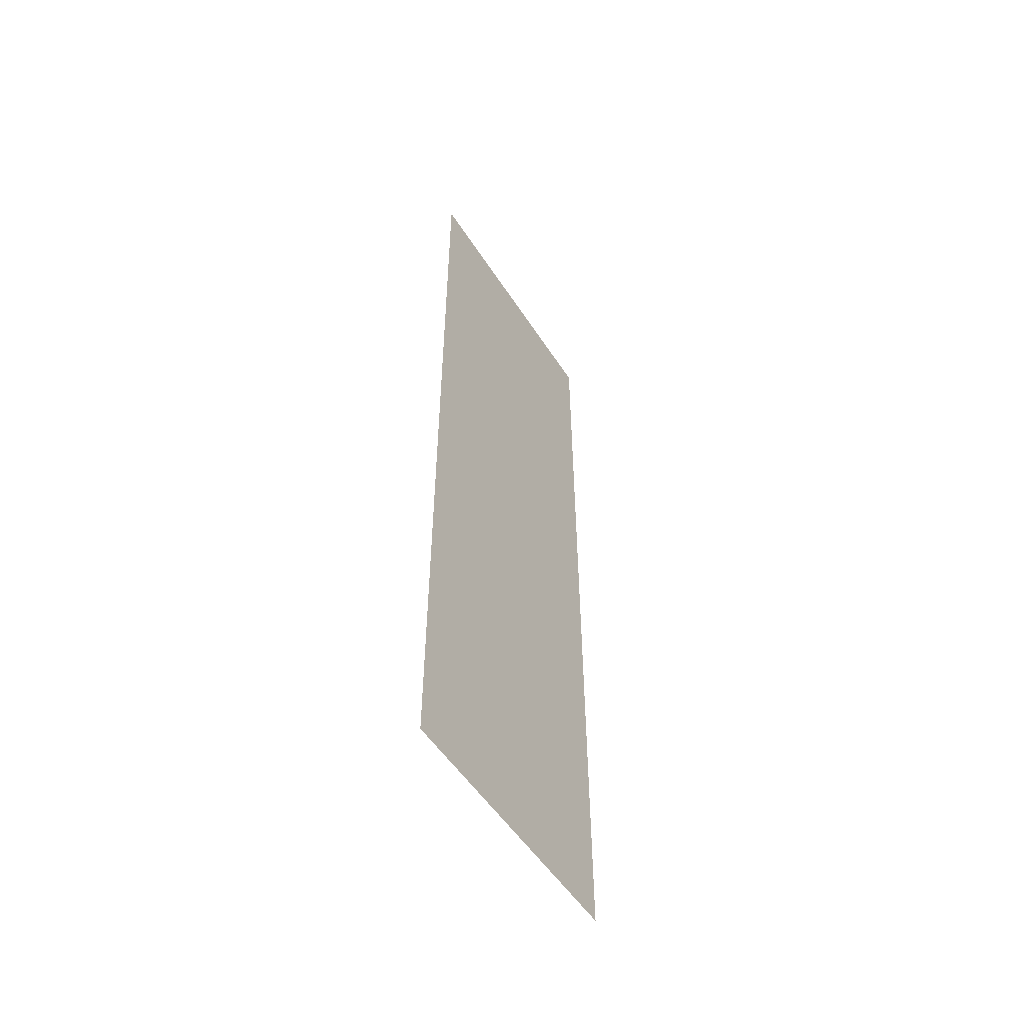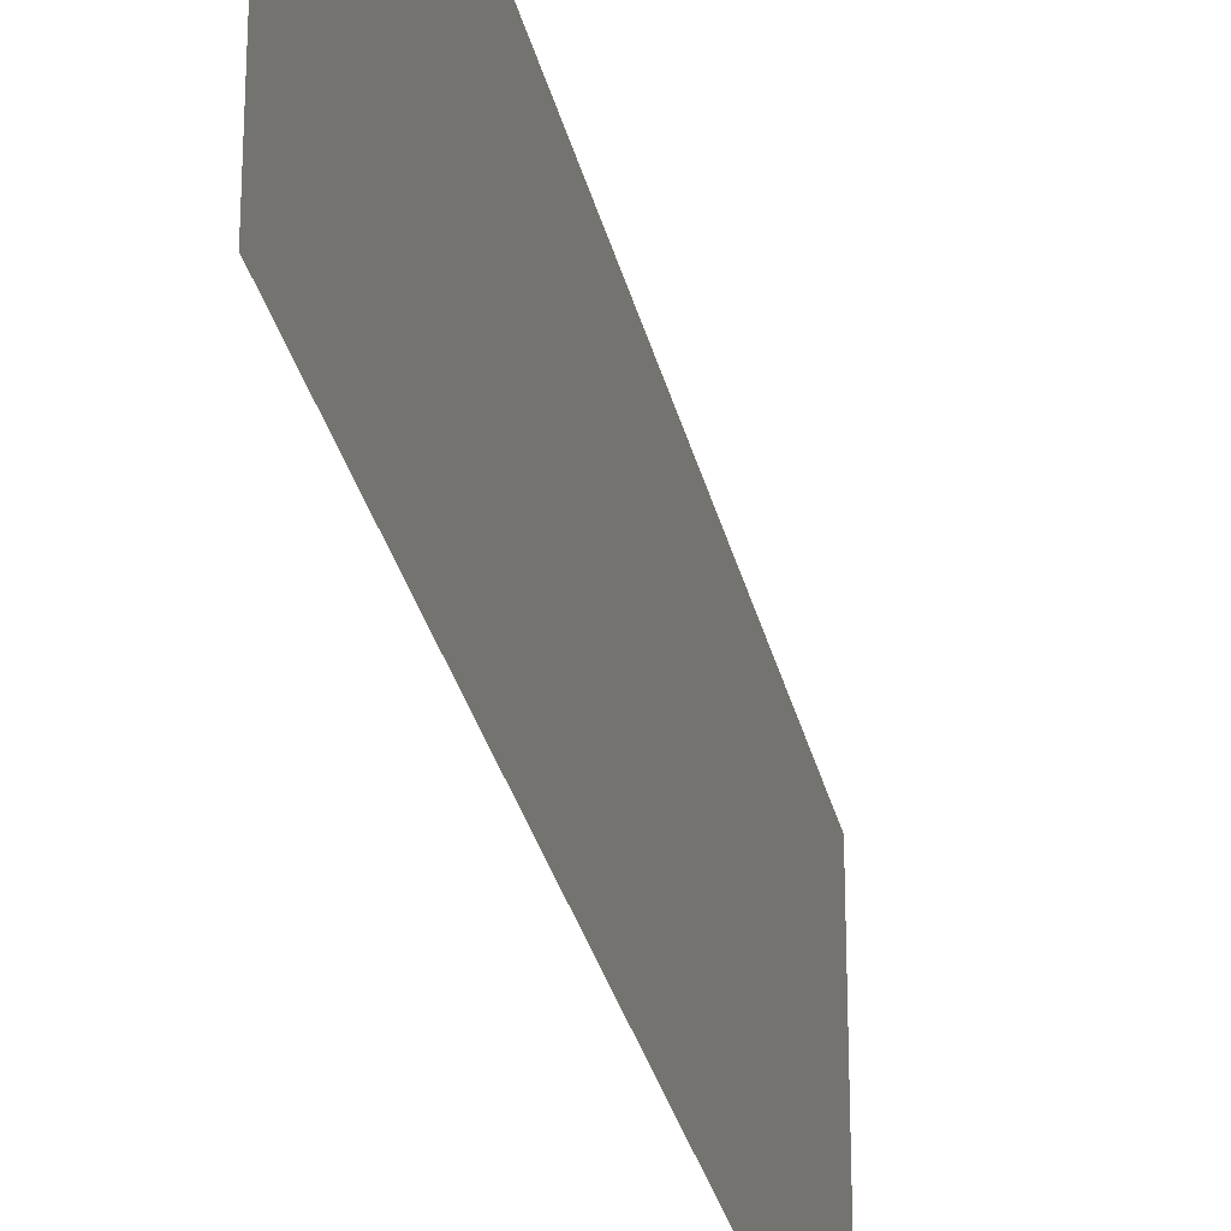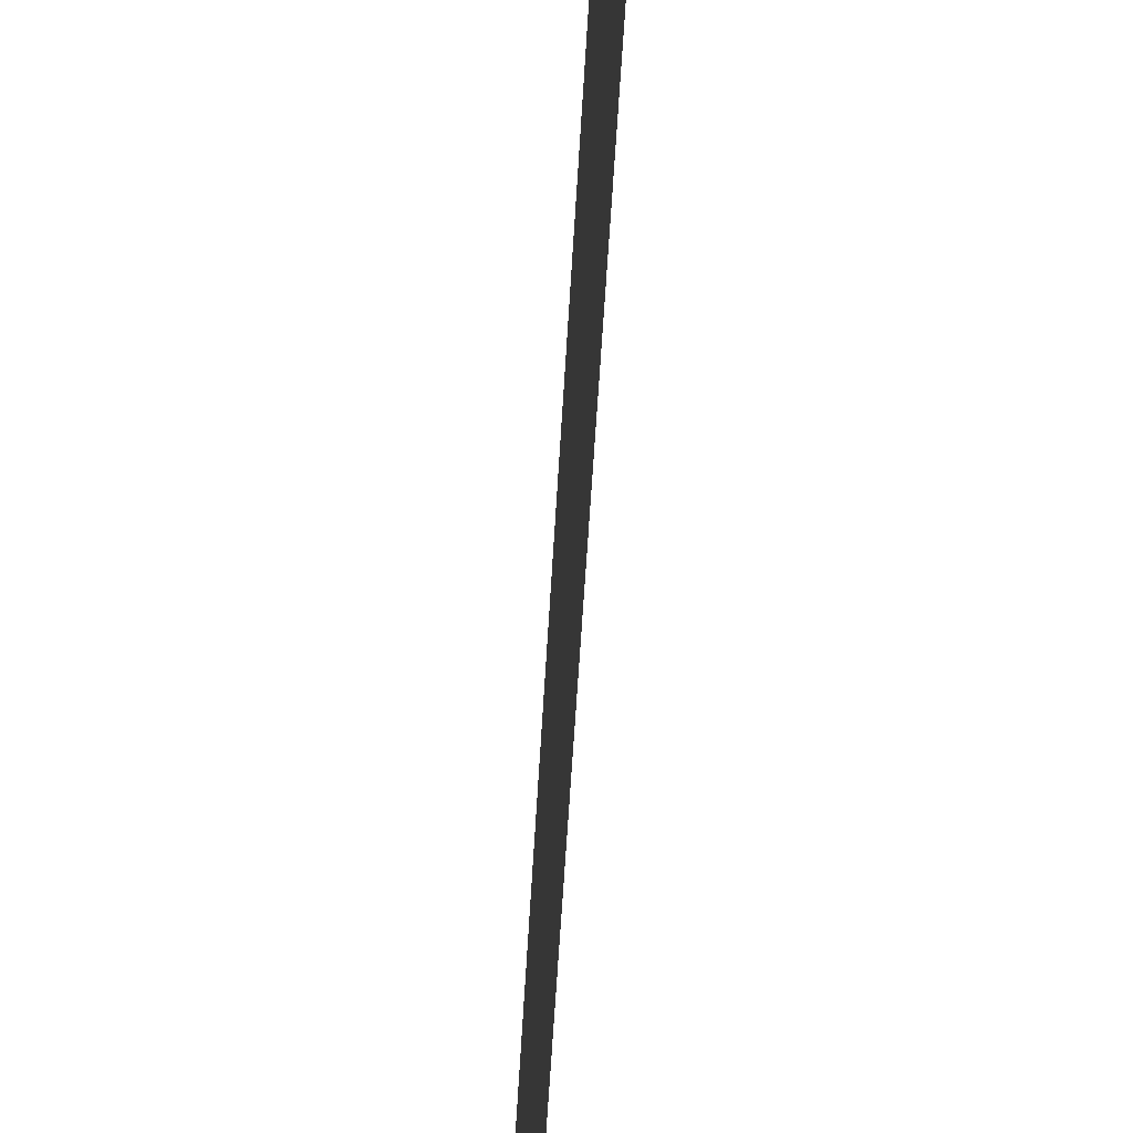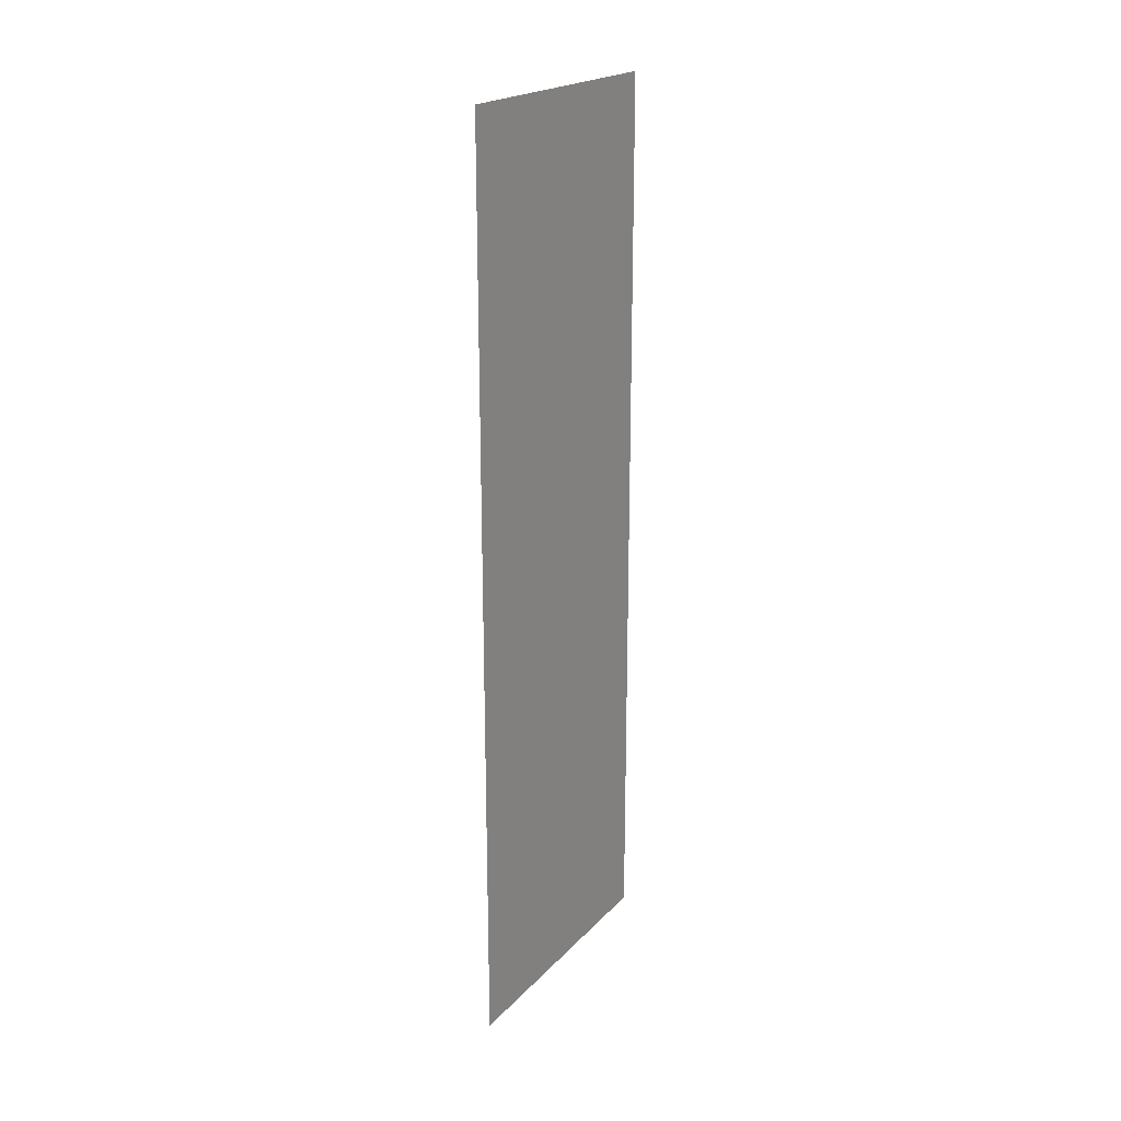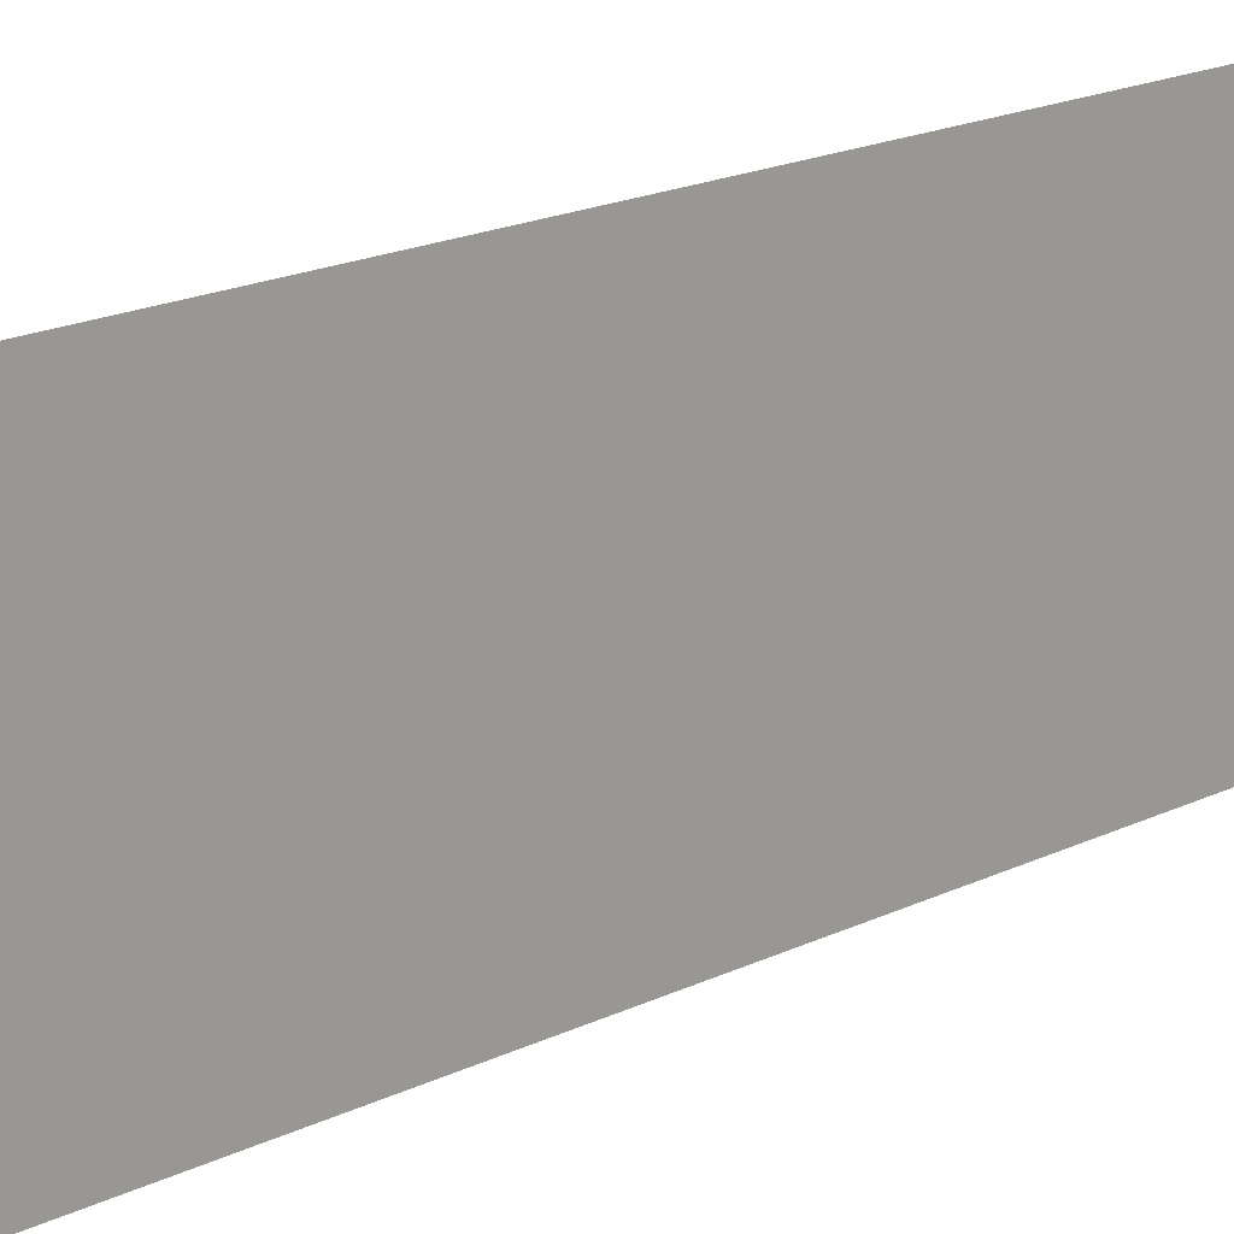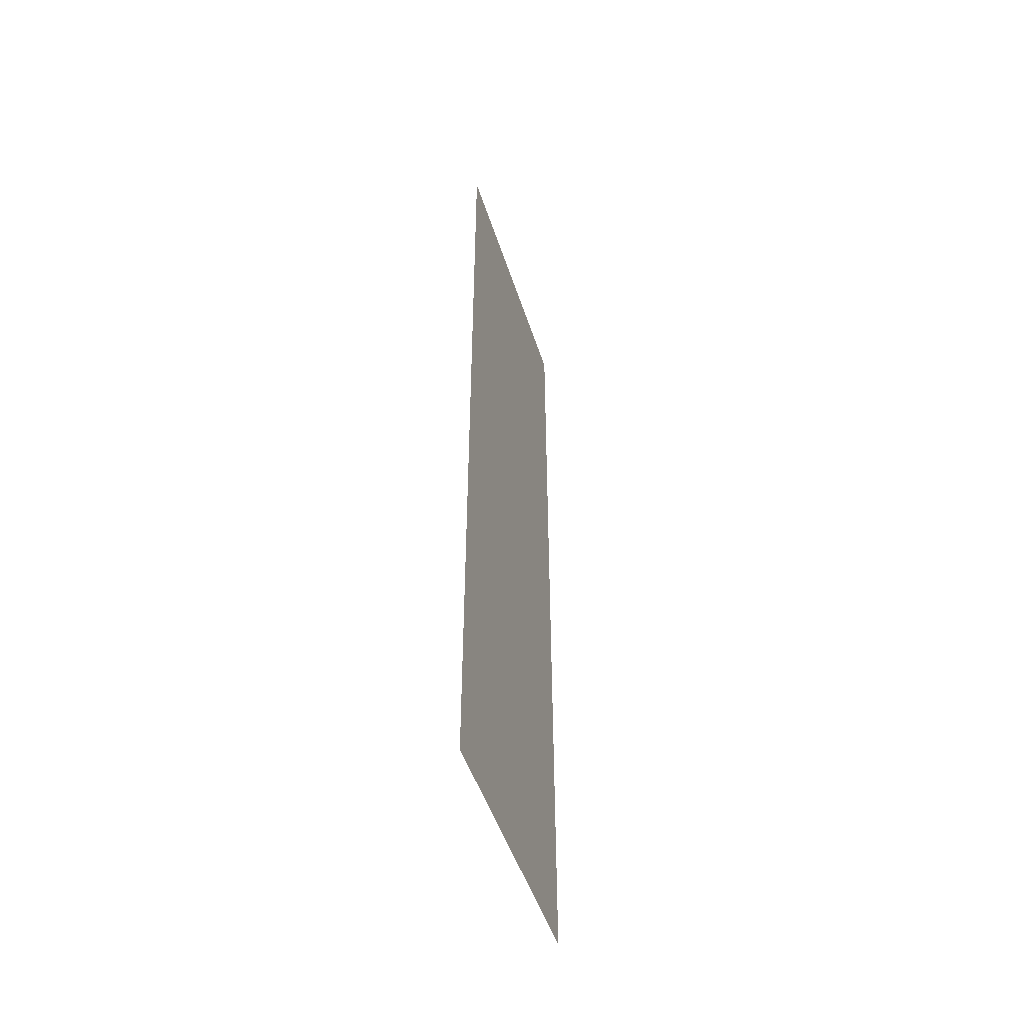
<metadata>
{"format":"obj","ext":"obj","renderer":"f3d","projection":"perspective","resolution":1024,"background":"white","views":[{"elev":-52.9,"azim":32.0,"up":"+Y"},{"elev":-29.1,"azim":-167.9,"up":"+Z"},{"elev":-50.6,"azim":177.0,"up":"+Z"},{"elev":21.0,"azim":30.2,"up":"+Y"},{"elev":17.2,"azim":44.9,"up":"+Z"},{"elev":-49.1,"azim":-162.4,"up":"+Y"}]}
</metadata>
<code>
o 3846
v 2189 1879 13.45
v 2189 1879 13.36
v 2189 1880 13.36
v 2189 1880 13.36
v 2189 1879 13.36
v 2189 1880 13.36
v 2189 1880 13.45
v 2189 1879 13.45
v 2189 1879 13.45
v 2189 1880 13.45
f 1 2 3
f 1 4 5
f 6 7 8
f 6 9 10

</code>
